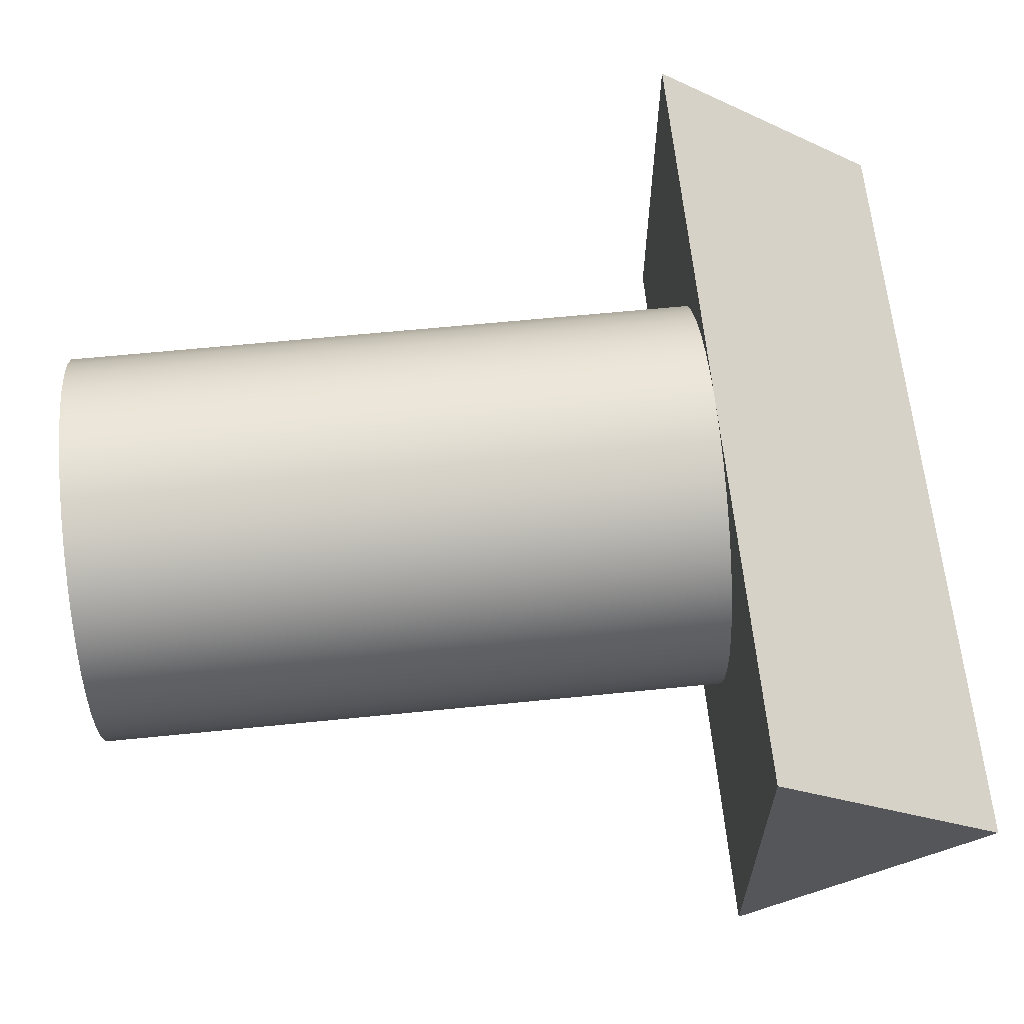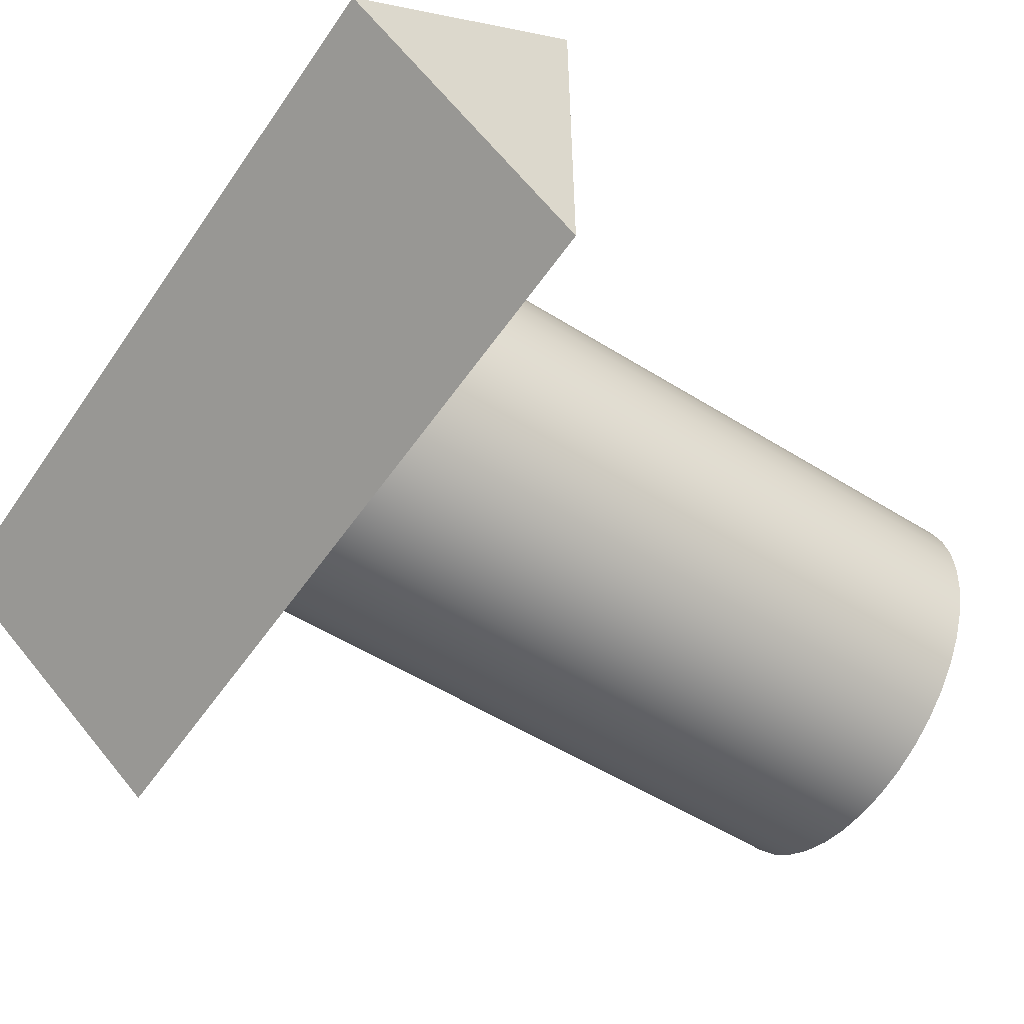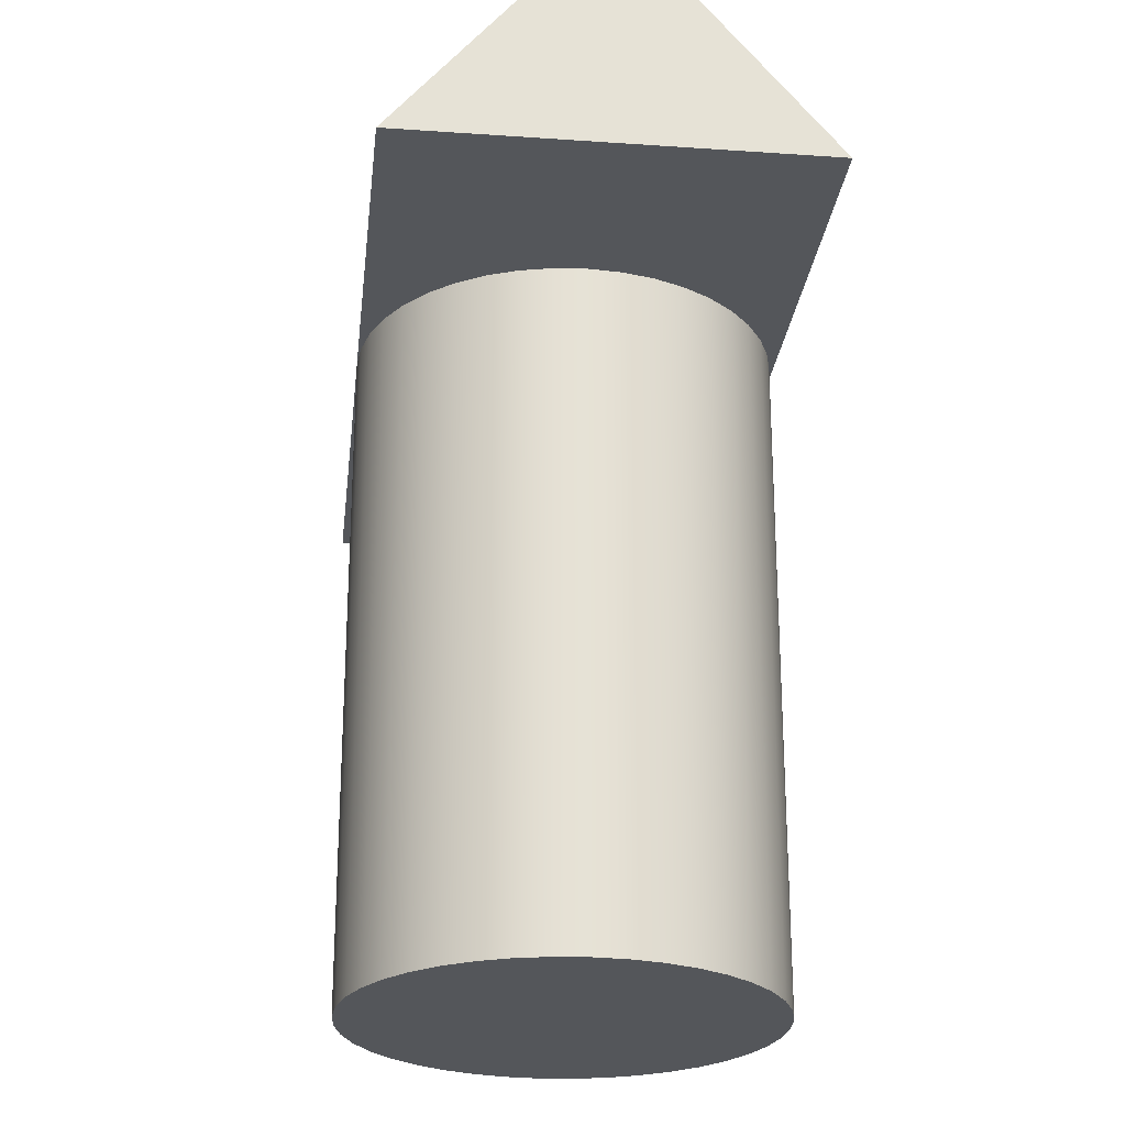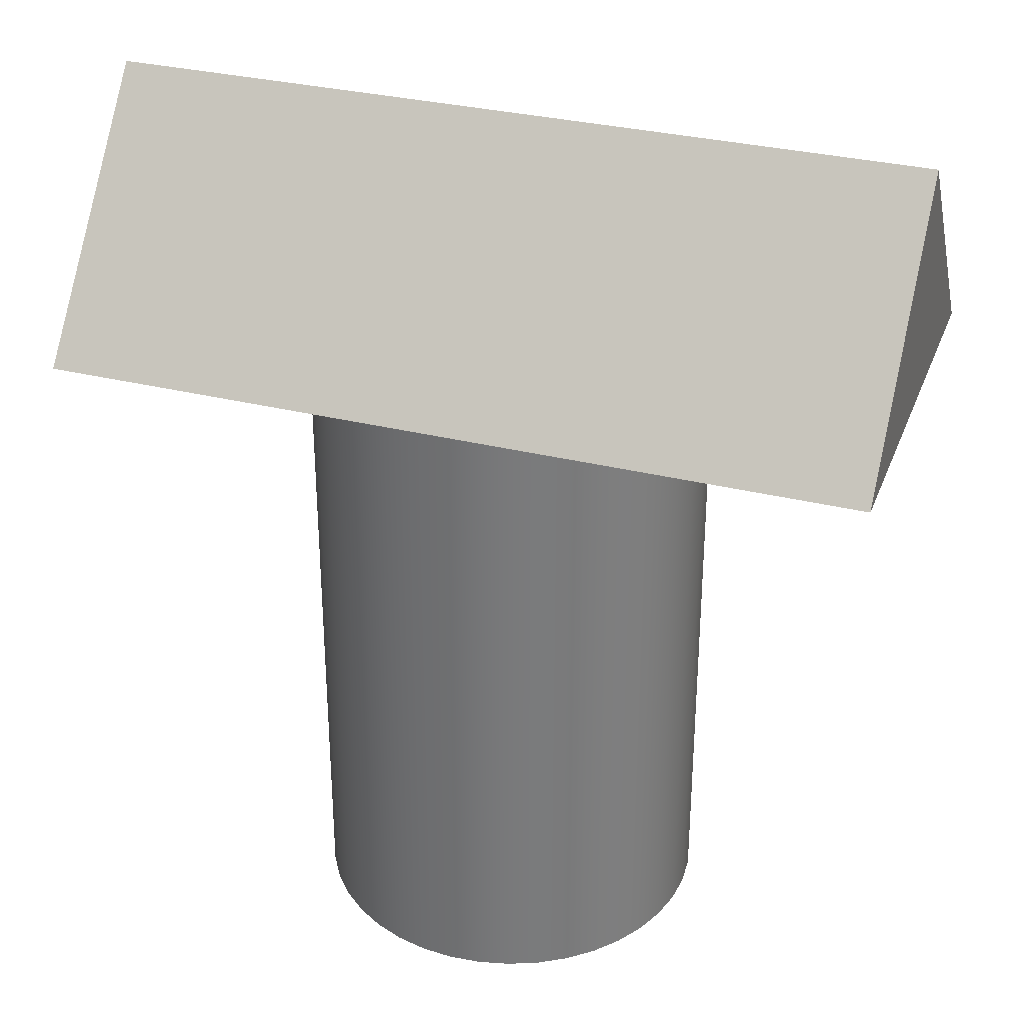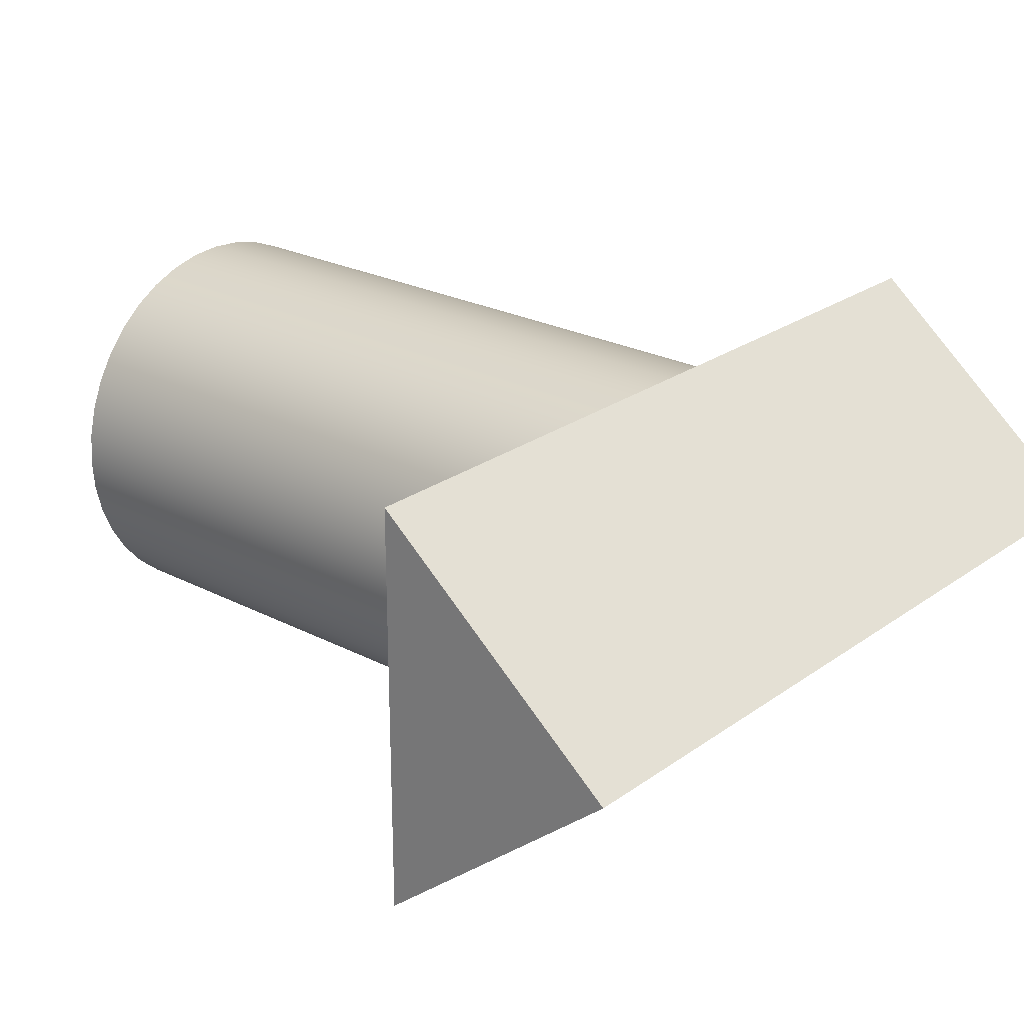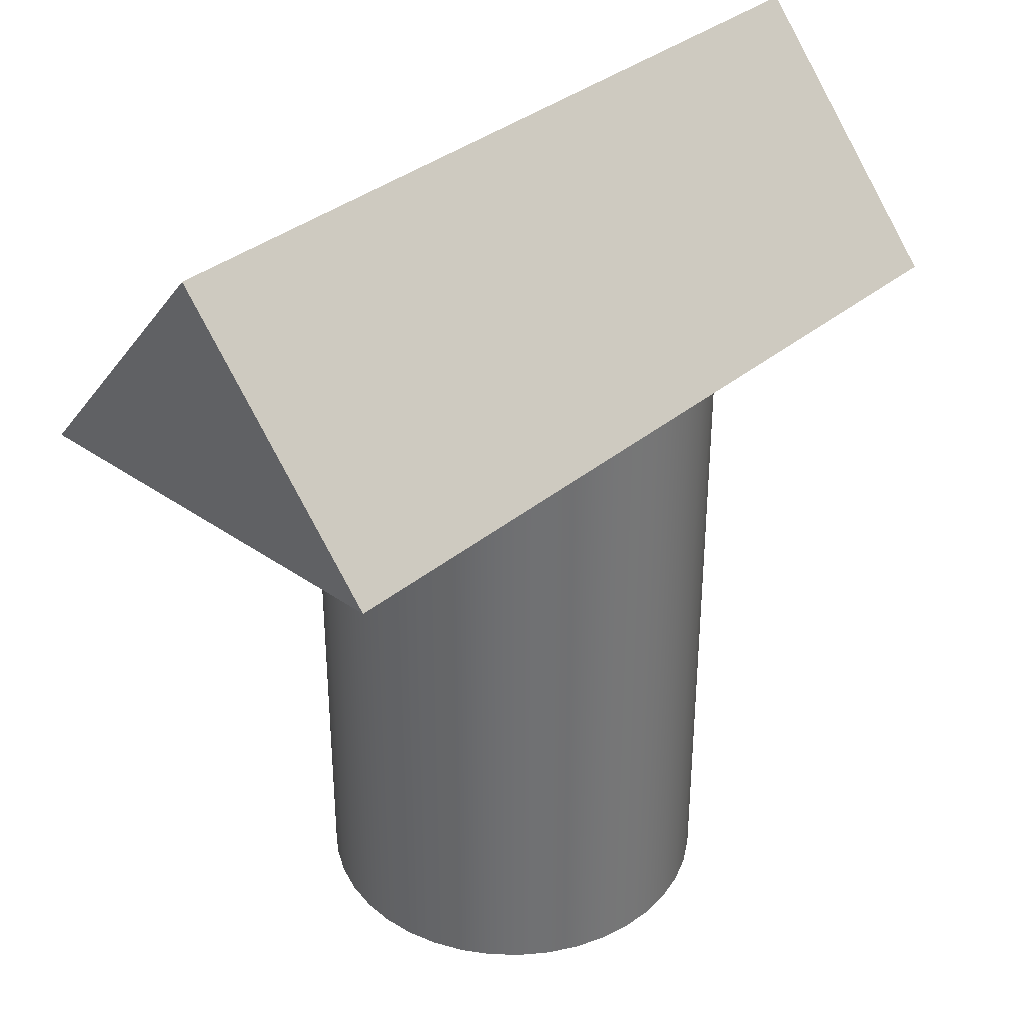
<metadata>
{"format":"obj","ext":"obj","renderer":"f3d","projection":"perspective","resolution":1024,"background":"white","views":[{"elev":63.2,"azim":-95.8,"up":"+Y"},{"elev":-53.8,"azim":56.3,"up":"+Y"},{"elev":-25.1,"azim":-96.4,"up":"+Z"},{"elev":32.1,"azim":-160.9,"up":"+Z"},{"elev":24.3,"azim":-49.5,"up":"+Y"},{"elev":35.3,"azim":-47.3,"up":"+Z"}]}
</metadata>
<code>
g Solid1
v -0.05 -0.025 0.08
v -0.05 0 0.11
v -0.05 0.025 0.08
v -0.025 0 0
v -0.025 0 0.08
v -0.02469 -0.003911 0
v -0.02469 -0.003911 0.08
v -0.02469 0.003911 0
v -0.02469 0.003911 0.08
v -0.02378 -0.007725 0
v -0.02378 -0.007725 0.08
v -0.02378 0.007725 0
v -0.02378 0.007725 0.08
v -0.02227 -0.01135 0
v -0.02227 -0.01135 0.08
v -0.02227 0.01135 0
v -0.02227 0.01135 0.08
v -0.02022 -0.01469 0
v -0.02022 -0.01469 0.08
v -0.02022 0.01469 0
v -0.02022 0.01469 0.08
v -0.01768 -0.01768 0
v -0.01768 -0.01768 0.08
v -0.01768 0.01768 0
v -0.01768 0.01768 0.08
v -0.01469 -0.02022 0
v -0.01469 -0.02022 0.08
v -0.01469 0.02022 0
v -0.01469 0.02022 0.08
v -0.01135 -0.02227 0
v -0.01135 -0.02227 0.08
v -0.01135 0.02227 0
v -0.01135 0.02227 0.08
v -0.007725 -0.02378 0
v -0.007725 -0.02378 0.08
v -0.007725 0.02378 0
v -0.007725 0.02378 0.08
v -0.003911 -0.02469 0
v -0.003911 -0.02469 0.08
v -0.003911 0.02469 0
v -0.003911 0.02469 0.08
v 0 -0.025 0
v 0 -0.025 0.08
v 0 0.025 0
v 0 0.025 0.08
v 0.003911 -0.02469 0
v 0.003911 -0.02469 0.08
v 0.003911 0.02469 0
v 0.003911 0.02469 0.08
v 0.007725 -0.02378 0
v 0.007725 -0.02378 0.08
v 0.007725 0.02378 0
v 0.007725 0.02378 0.08
v 0.01135 -0.02227 0
v 0.01135 -0.02227 0.08
v 0.01135 0.02227 0
v 0.01135 0.02227 0.08
v 0.01469 -0.02022 0
v 0.01469 -0.02022 0.08
v 0.01469 0.02022 0
v 0.01469 0.02022 0.08
v 0.01768 -0.01768 0
v 0.01768 -0.01768 0.08
v 0.01768 0.01768 0
v 0.01768 0.01768 0.08
v 0.02022 -0.01469 0
v 0.02022 -0.01469 0.08
v 0.02022 0.01469 0
v 0.02022 0.01469 0.08
v 0.02227 -0.01135 0
v 0.02227 -0.01135 0.08
v 0.02227 0.01135 0
v 0.02227 0.01135 0.08
v 0.02378 -0.007725 0
v 0.02378 -0.007725 0.08
v 0.02378 0.007725 0
v 0.02378 0.007725 0.08
v 0.02469 -0.003911 0
v 0.02469 -0.003911 0.08
v 0.02469 0.003911 0
v 0.02469 0.003911 0.08
v 0.025 0 0
v 0.025 0 0.08
v 0.05 -0.025 0.08
v 0.05 0 0.11
v 0.05 0.025 0.08
f 43 47 84
f 84 47 51
f 84 51 55
f 55 59 84
f 84 59 63
f 84 63 67
f 67 71 84
f 84 71 75
f 84 75 79
f 79 83 84
f 84 83 86
f 86 83 81
f 86 81 77
f 77 73 86
f 86 73 69
f 86 69 65
f 65 61 86
f 86 61 57
f 86 57 53
f 53 49 86
f 86 49 45
f 45 41 3
f 3 41 37
f 3 37 33
f 33 29 3
f 3 29 25
f 3 25 21
f 21 17 3
f 3 17 13
f 3 13 9
f 9 5 3
f 3 5 1
f 1 5 7
f 1 7 11
f 11 15 1
f 1 15 19
f 1 19 23
f 23 27 1
f 1 27 31
f 1 31 35
f 35 39 1
f 1 39 43
f 1 43 2
f 2 43 85
f 85 43 84
f 3 2 45
f 45 2 85
f 45 85 86
f 3 1 2
f 84 86 85
f 39 38 43
f 43 38 42
f 43 42 47
f 47 42 46
f 47 46 51
f 51 46 50
f 51 50 55
f 55 50 54
f 55 54 59
f 59 54 58
f 59 58 63
f 63 58 62
f 63 62 67
f 67 62 66
f 67 66 71
f 71 66 70
f 71 70 75
f 75 70 74
f 75 74 79
f 79 74 78
f 79 78 83
f 83 78 82
f 83 82 81
f 81 82 80
f 81 80 77
f 77 80 76
f 77 76 73
f 73 76 72
f 73 72 69
f 69 72 68
f 69 68 65
f 65 68 64
f 65 64 61
f 61 64 60
f 61 60 57
f 57 60 56
f 57 56 53
f 53 56 52
f 53 52 49
f 49 52 48
f 49 48 45
f 45 48 44
f 45 44 41
f 41 44 40
f 41 40 37
f 37 40 36
f 37 36 33
f 33 36 32
f 33 32 29
f 29 32 28
f 29 28 25
f 25 28 24
f 25 24 21
f 21 24 20
f 21 20 17
f 17 20 16
f 17 16 13
f 13 16 12
f 13 12 9
f 9 12 8
f 9 8 5
f 5 8 4
f 5 4 7
f 7 4 6
f 7 6 11
f 11 6 10
f 11 10 15
f 15 10 14
f 15 14 19
f 19 14 18
f 19 18 23
f 23 18 22
f 23 22 27
f 27 22 26
f 27 26 31
f 31 26 30
f 31 30 35
f 35 30 34
f 35 34 39
f 39 34 38
f 4 8 6
f 6 8 10
f 10 8 12
f 10 12 14
f 14 12 16
f 14 16 18
f 18 16 20
f 18 20 22
f 22 20 24
f 22 24 26
f 26 24 28
f 26 28 30
f 30 28 32
f 30 32 34
f 34 32 36
f 34 36 38
f 38 36 40
f 38 40 42
f 42 40 44
f 42 44 46
f 46 44 48
f 46 48 50
f 50 48 52
f 50 52 54
f 54 52 56
f 54 56 58
f 58 56 60
f 58 60 62
f 62 60 64
f 62 64 66
f 66 64 68
f 66 68 70
f 70 68 72
f 70 72 74
f 74 72 76
f 74 76 78
f 78 76 80
f 78 80 82

</code>
